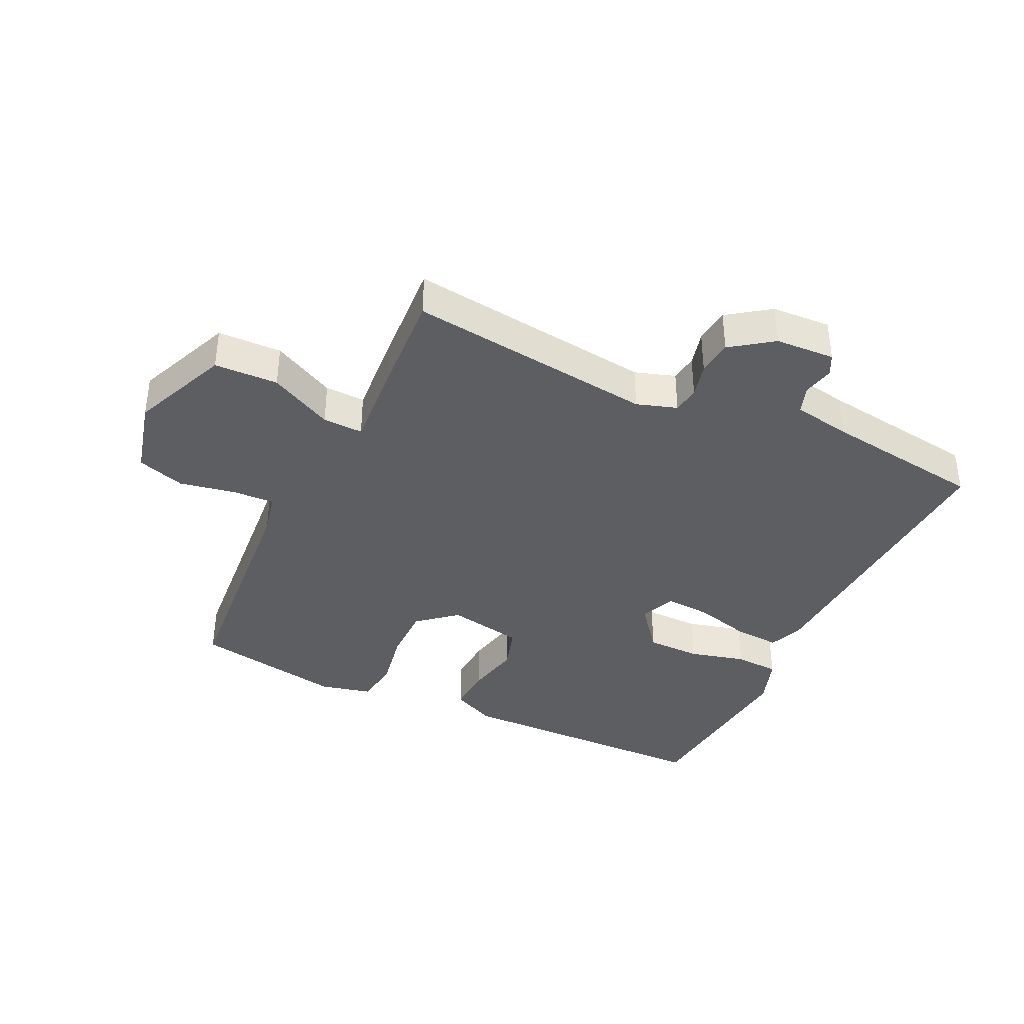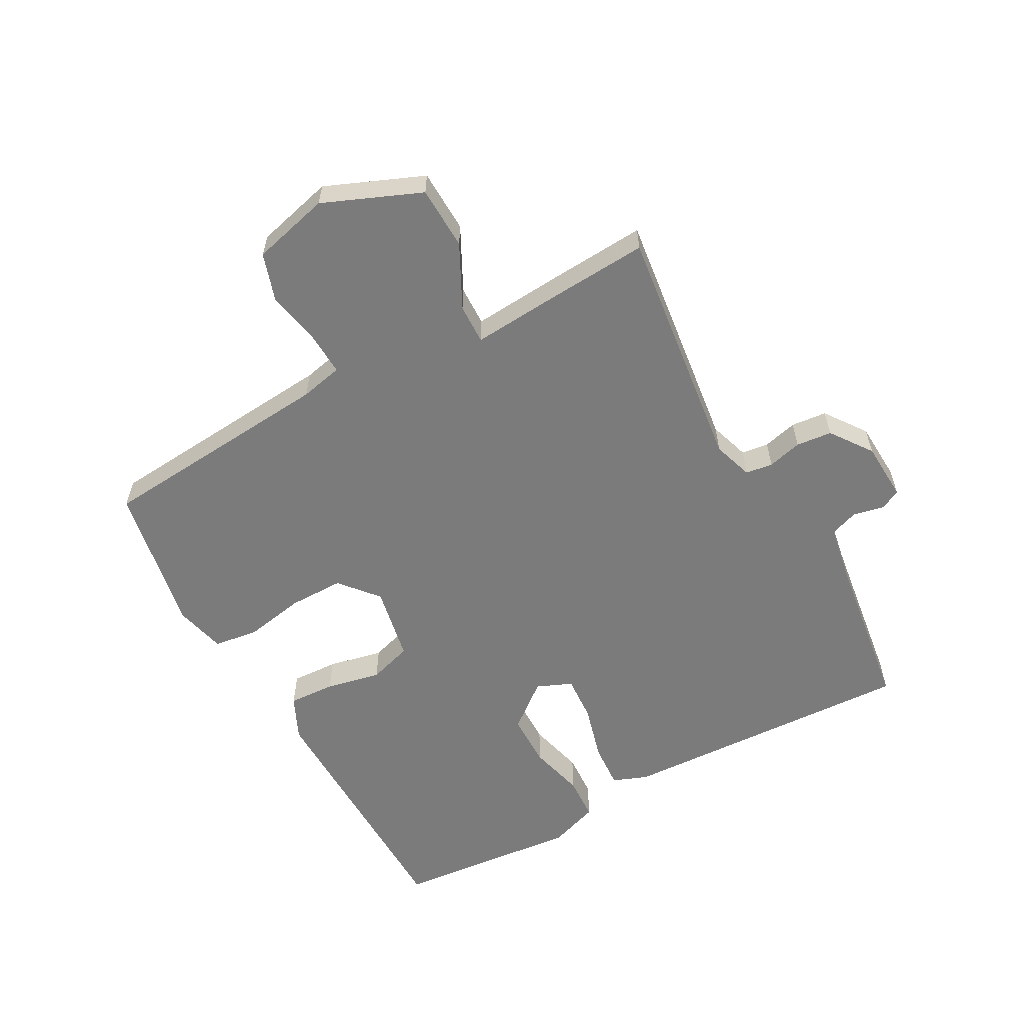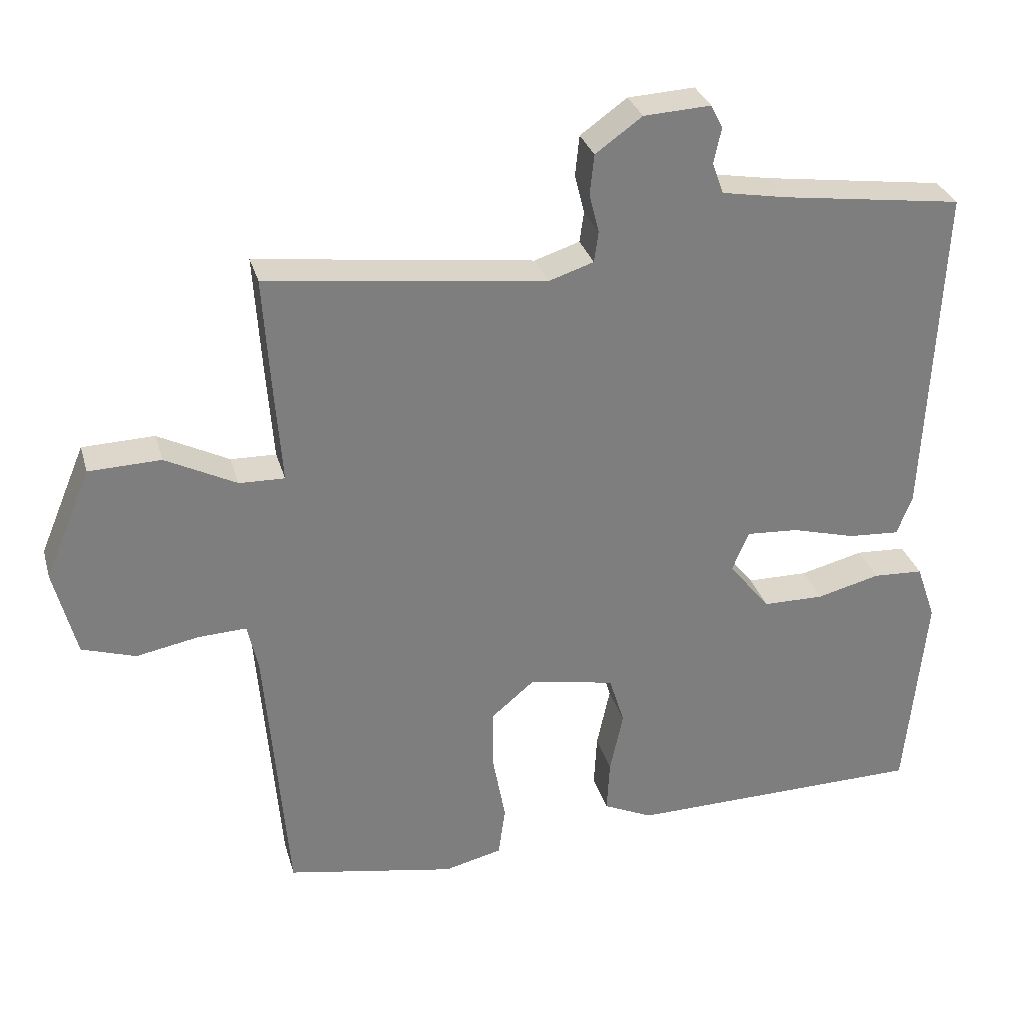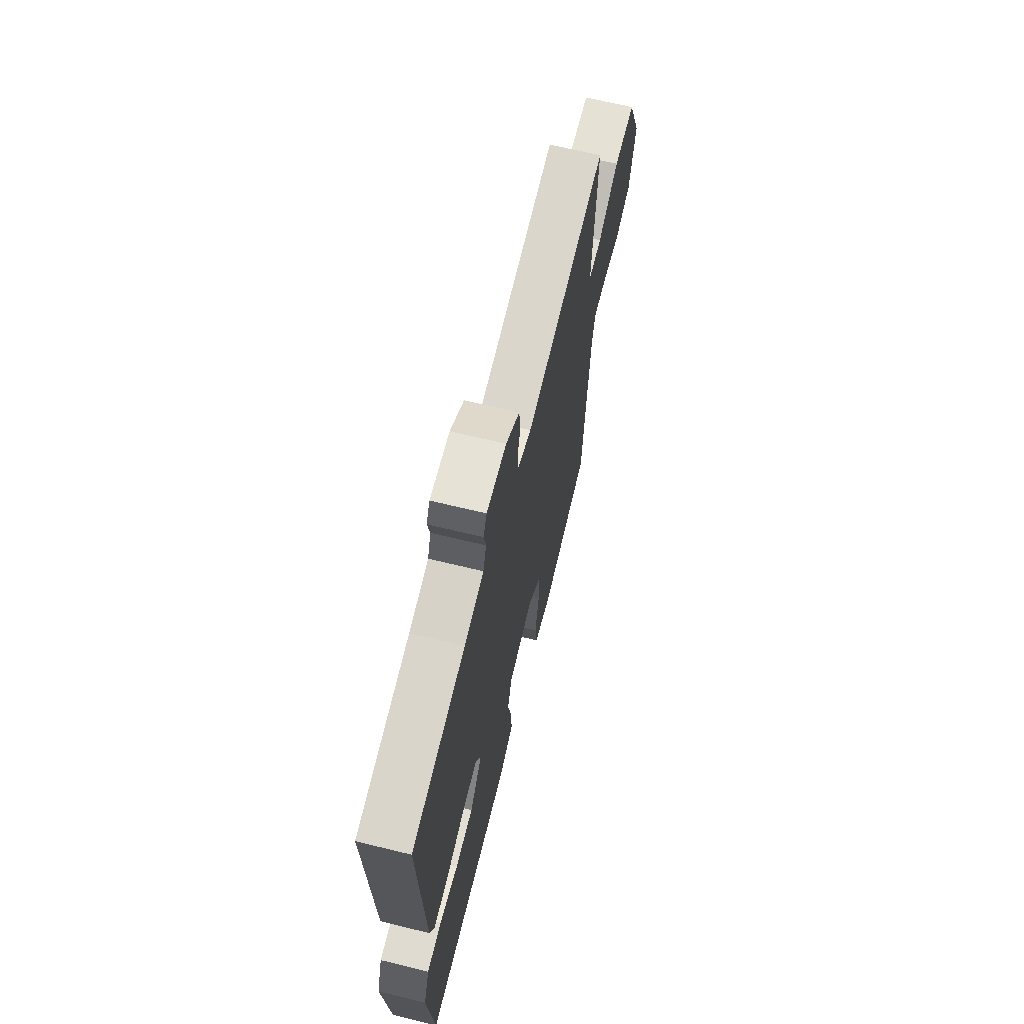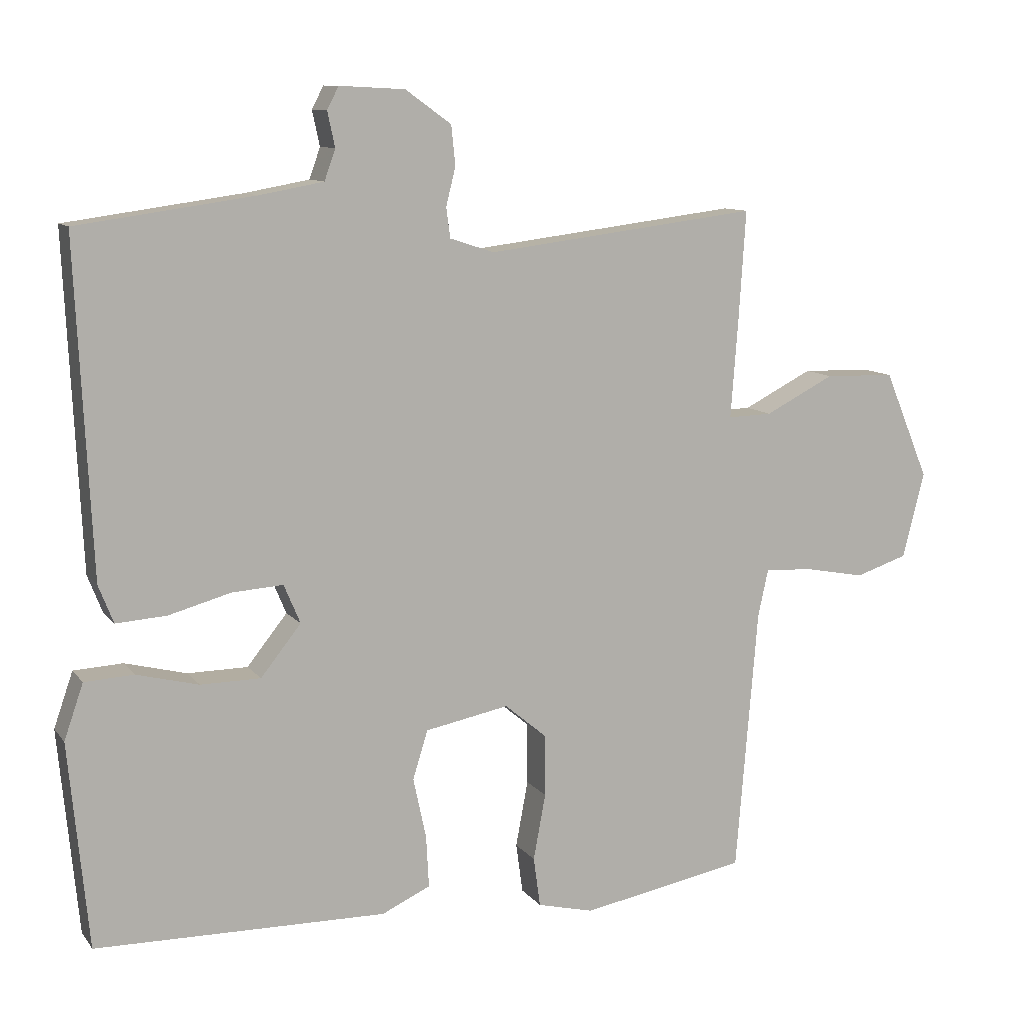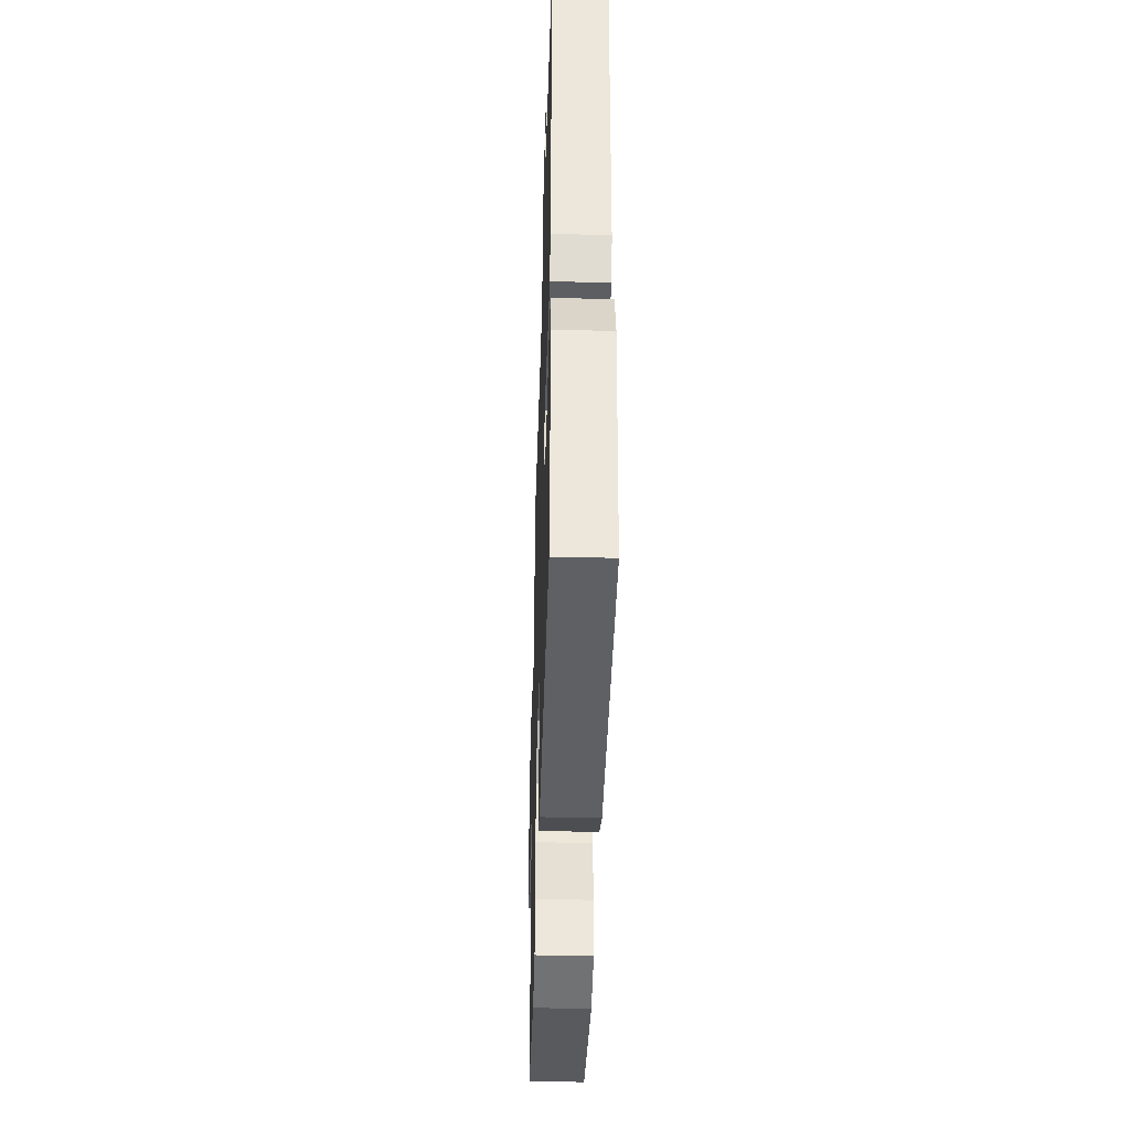
<metadata>
{"format":"obj","ext":"obj","renderer":"f3d","projection":"perspective","resolution":1024,"background":"white","views":[{"elev":-38.3,"azim":-25.4,"up":"+Y"},{"elev":-58.5,"azim":-61.1,"up":"+Y"},{"elev":30.7,"azim":-15.1,"up":"+Z"},{"elev":66.5,"azim":103.8,"up":"+Z"},{"elev":10.3,"azim":158.2,"up":"+Z"},{"elev":-42.0,"azim":88.3,"up":"+Z"}]}
</metadata>
<code>
v -0.5 0.07 0.5
v -0.101 0.07 0.45
v -0.036 0.07 0.471
v -0.03 0.07 0.515
v -0.044 0.07 0.571
v -0.038 0.07 0.629
v 0.029 0.07 0.677
v 0.125 0.07 0.682
v 0.142 0.07 0.649
v 0.131 0.07 0.598
v 0.147 0.07 0.553
v 0.241 0.07 0.536
v 0.5 0.07 0.5
v 0.477 0.07 0.016
v 0.455 0.07 -0.04
v 0.381 0.07 -0.035
v 0.29 0.07 -0.01
v 0.215 0.07 -0.005
v 0.191 0.07 -0.062
v 0.25 0.07 -0.136
v 0.338 0.07 -0.137
v 0.429 0.07 -0.114
v 0.501 0.07 -0.118
v 0.529 0.07 -0.199
v 0.5 0.07 -0.5
v 0.073 0.07 -0.506
v 0.002 0.07 -0.473
v 0.006 0.07 -0.397
v 0.025 0.07 -0.308
v 0.003 0.07 -0.237
v -0.12 0.07 -0.213
v -0.182 0.07 -0.265
v -0.182 0.07 -0.355
v -0.164 0.07 -0.452
v -0.174 0.07 -0.525
v -0.257 0.07 -0.545
v -0.5 0.07 -0.5
v -0.532 0.07 -0.112
v -0.547 0.07 -0.043
v -0.616 0.07 -0.046
v -0.706 0.07 -0.063
v -0.783 0.07 -0.038
v -0.815 0.07 0.088
v -0.749 0.07 0.246
v -0.646 0.07 0.249
v -0.544 0.07 0.197
v -0.479 0.07 0.195
v -0.49 0.07 0.344
v -0.5 0 0.5
v -0.101 0 0.45
v -0.036 0 0.471
v -0.03 0 0.515
v -0.044 0 0.571
v -0.038 0 0.629
v 0.029 0 0.677
v 0.125 0 0.682
v 0.142 0 0.649
v 0.131 0 0.598
v 0.147 0 0.553
v 0.241 0 0.536
v 0.5 0 0.5
v 0.477 0 0.016
v 0.455 0 -0.04
v 0.381 0 -0.035
v 0.29 0 -0.01
v 0.215 0 -0.005
v 0.191 0 -0.062
v 0.25 0 -0.136
v 0.338 0 -0.137
v 0.429 0 -0.114
v 0.501 0 -0.118
v 0.529 0 -0.199
v 0.5 0 -0.5
v 0.073 0 -0.506
v 0.002 0 -0.473
v 0.006 0 -0.397
v 0.025 0 -0.308
v 0.003 0 -0.237
v -0.12 0 -0.213
v -0.182 0 -0.265
v -0.182 0 -0.355
v -0.164 0 -0.452
v -0.174 0 -0.525
v -0.257 0 -0.545
v -0.5 0 -0.5
v -0.532 0 -0.112
v -0.547 0 -0.043
v -0.616 0 -0.046
v -0.706 0 -0.063
v -0.783 0 -0.038
v -0.815 0 0.088
v -0.749 0 0.246
v -0.646 0 0.249
v -0.544 0 0.197
v -0.479 0 0.195
v -0.49 0 0.344
f 47 48 1 2
f 44 45 46
f 43 44 46
f 42 43 46
f 41 42 46
f 40 41 46
f 39 40 46 47
f 47 2 3
f 39 47 3
f 38 39 3
f 36 37 38
f 35 36 38
f 34 35 38
f 33 34 38
f 32 33 38
f 31 32 38 3
f 27 28 29
f 26 27 29
f 25 26 29
f 24 25 29
f 23 24 29
f 22 23 29
f 21 22 29
f 20 21 29 30
f 19 20 30 31
f 15 16 17
f 14 15 17
f 13 14 17
f 12 13 17
f 11 12 17 18
f 31 3 4
f 19 31 4
f 18 19 4
f 11 18 4
f 10 11 4
f 8 9 10
f 7 8 10
f 6 7 10
f 5 6 10
f 4 5 10
f 50 49 96 95
f 94 93 92
f 94 92 91
f 94 91 90
f 94 90 89
f 94 89 88
f 95 94 88 87
f 51 50 95
f 51 95 87
f 51 87 86
f 86 85 84
f 86 84 83
f 86 83 82
f 86 82 81
f 86 81 80
f 51 86 80 79
f 77 76 75
f 77 75 74
f 77 74 73
f 77 73 72
f 77 72 71
f 77 71 70
f 77 70 69
f 78 77 69 68
f 79 78 68 67
f 65 64 63
f 65 63 62
f 65 62 61
f 65 61 60
f 66 65 60 59
f 52 51 79
f 52 79 67
f 52 67 66
f 52 66 59
f 52 59 58
f 58 57 56
f 58 56 55
f 58 55 54
f 58 54 53
f 58 53 52
f 1 49 50 2
f 2 50 51 3
f 3 51 52 4
f 4 52 53 5
f 5 53 54 6
f 6 54 55 7
f 7 55 56 8
f 8 56 57 9
f 9 57 58 10
f 10 58 59 11
f 11 59 60 12
f 12 60 61 13
f 13 61 62 14
f 14 62 63 15
f 15 63 64 16
f 16 64 65 17
f 17 65 66 18
f 18 66 67 19
f 19 67 68 20
f 20 68 69 21
f 21 69 70 22
f 22 70 71 23
f 23 71 72 24
f 24 72 73 25
f 25 73 74 26
f 26 74 75 27
f 27 75 76 28
f 28 76 77 29
f 29 77 78 30
f 30 78 79 31
f 31 79 80 32
f 32 80 81 33
f 33 81 82 34
f 34 82 83 35
f 35 83 84 36
f 36 84 85 37
f 37 85 86 38
f 38 86 87 39
f 39 87 88 40
f 40 88 89 41
f 41 89 90 42
f 42 90 91 43
f 43 91 92 44
f 44 92 93 45
f 45 93 94 46
f 46 94 95 47
f 47 95 96 48
f 48 96 49 1

</code>
